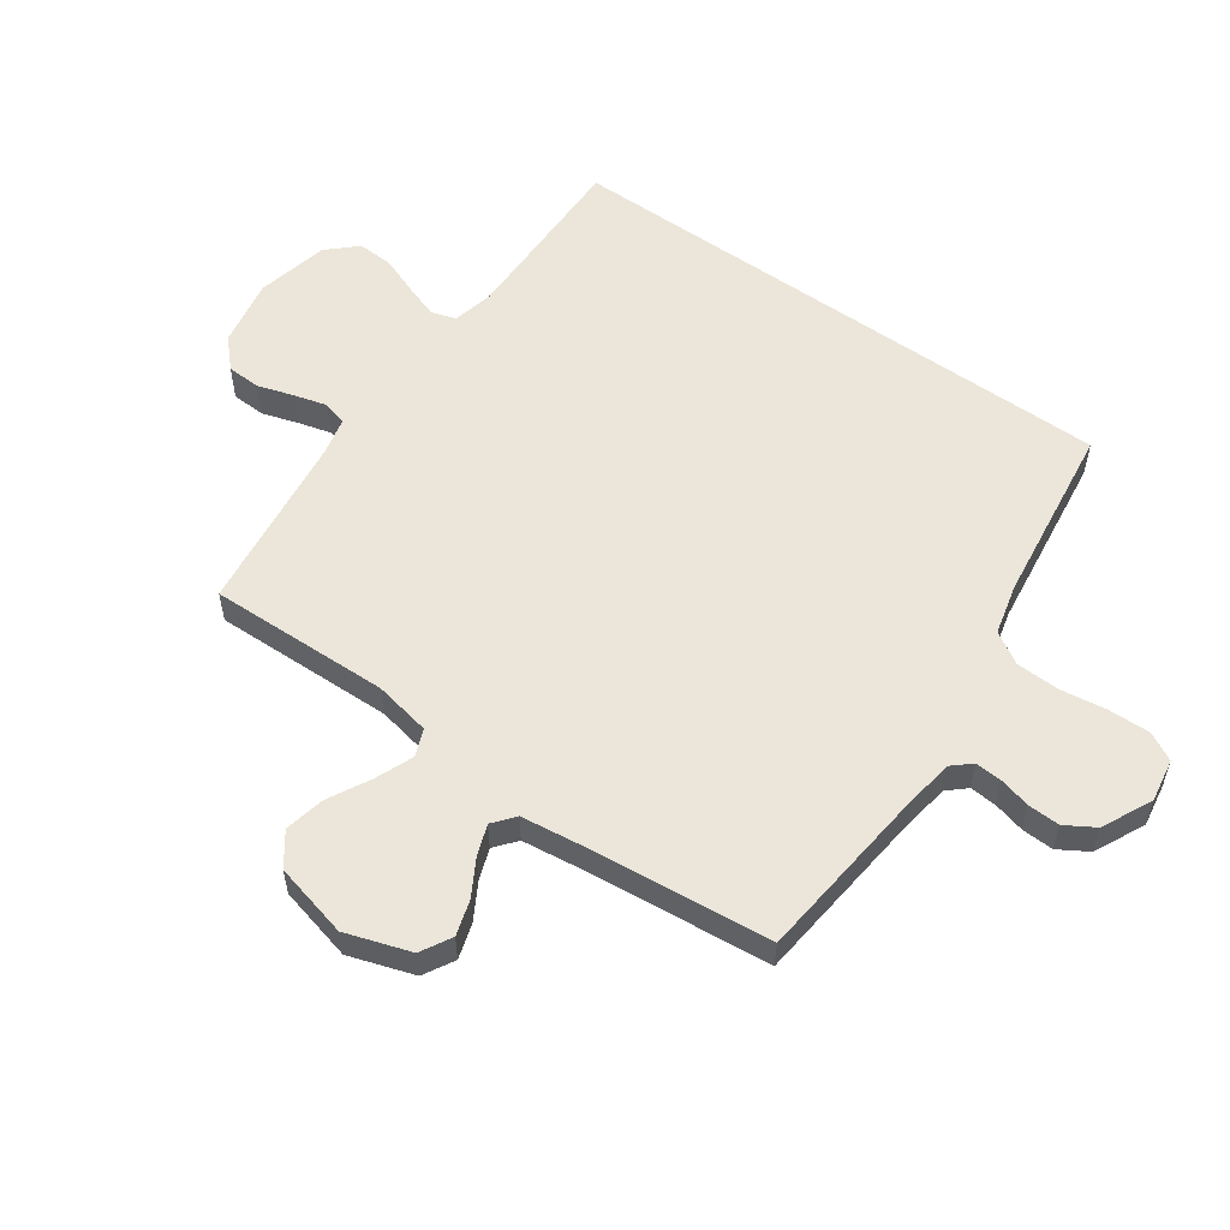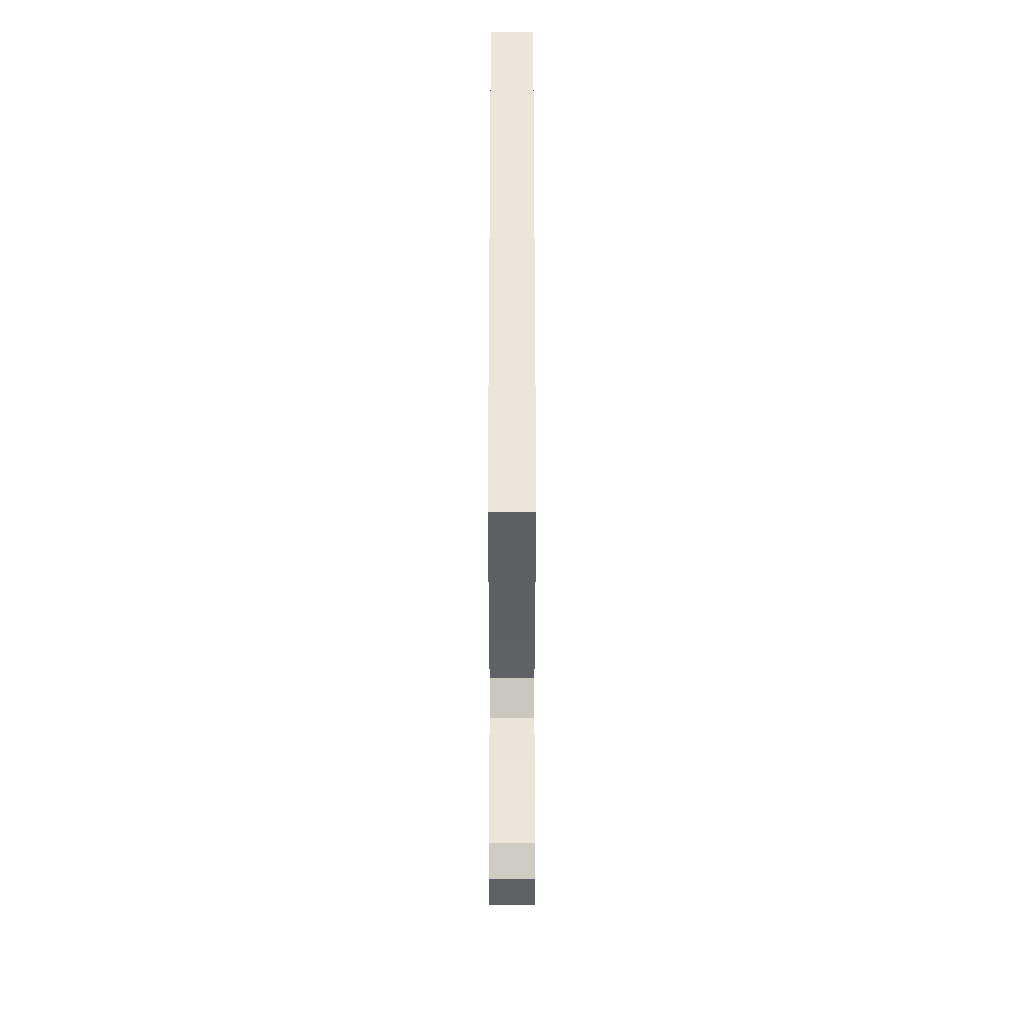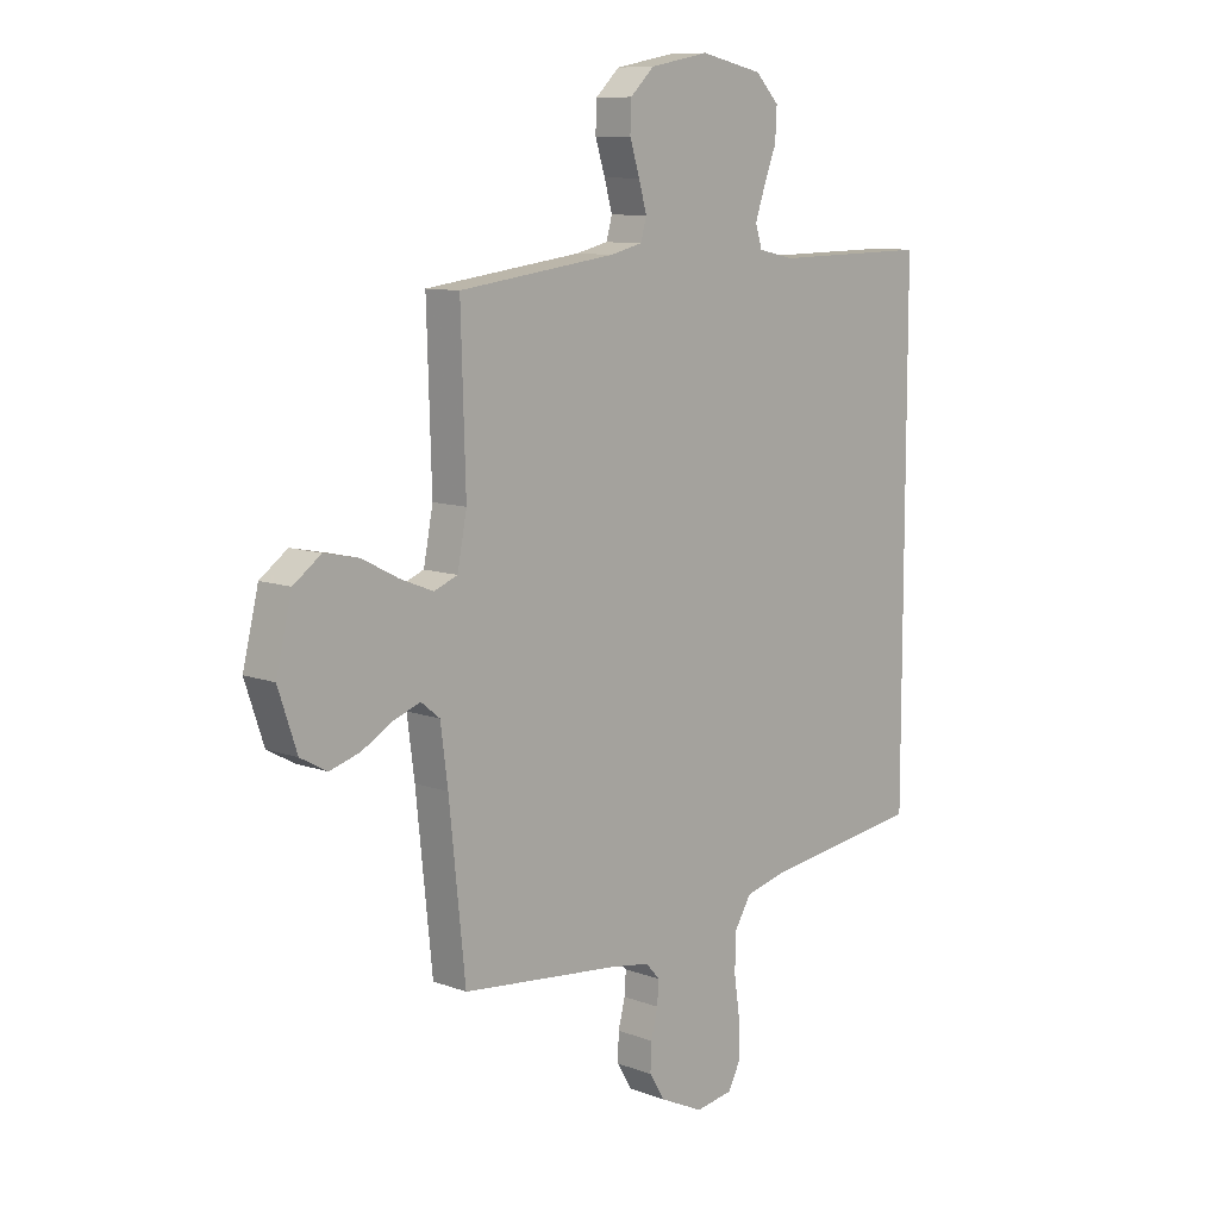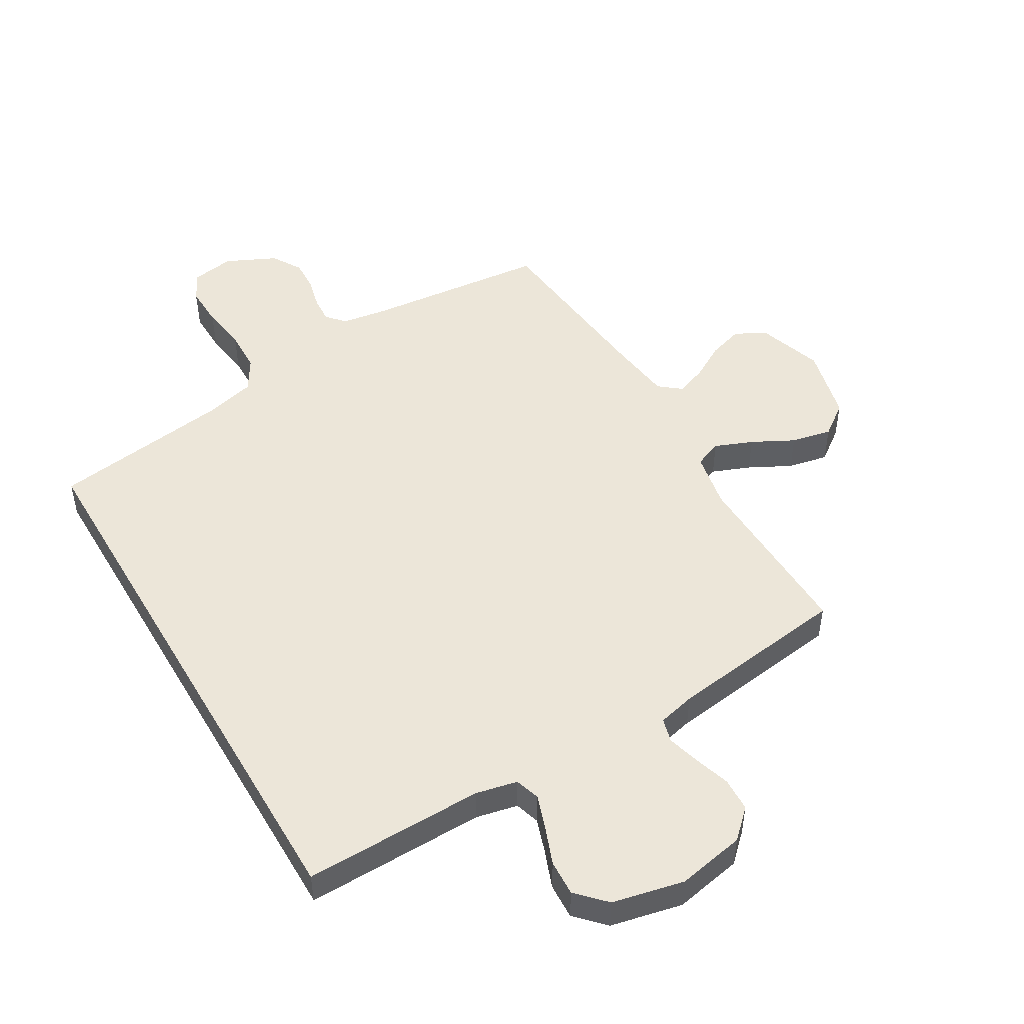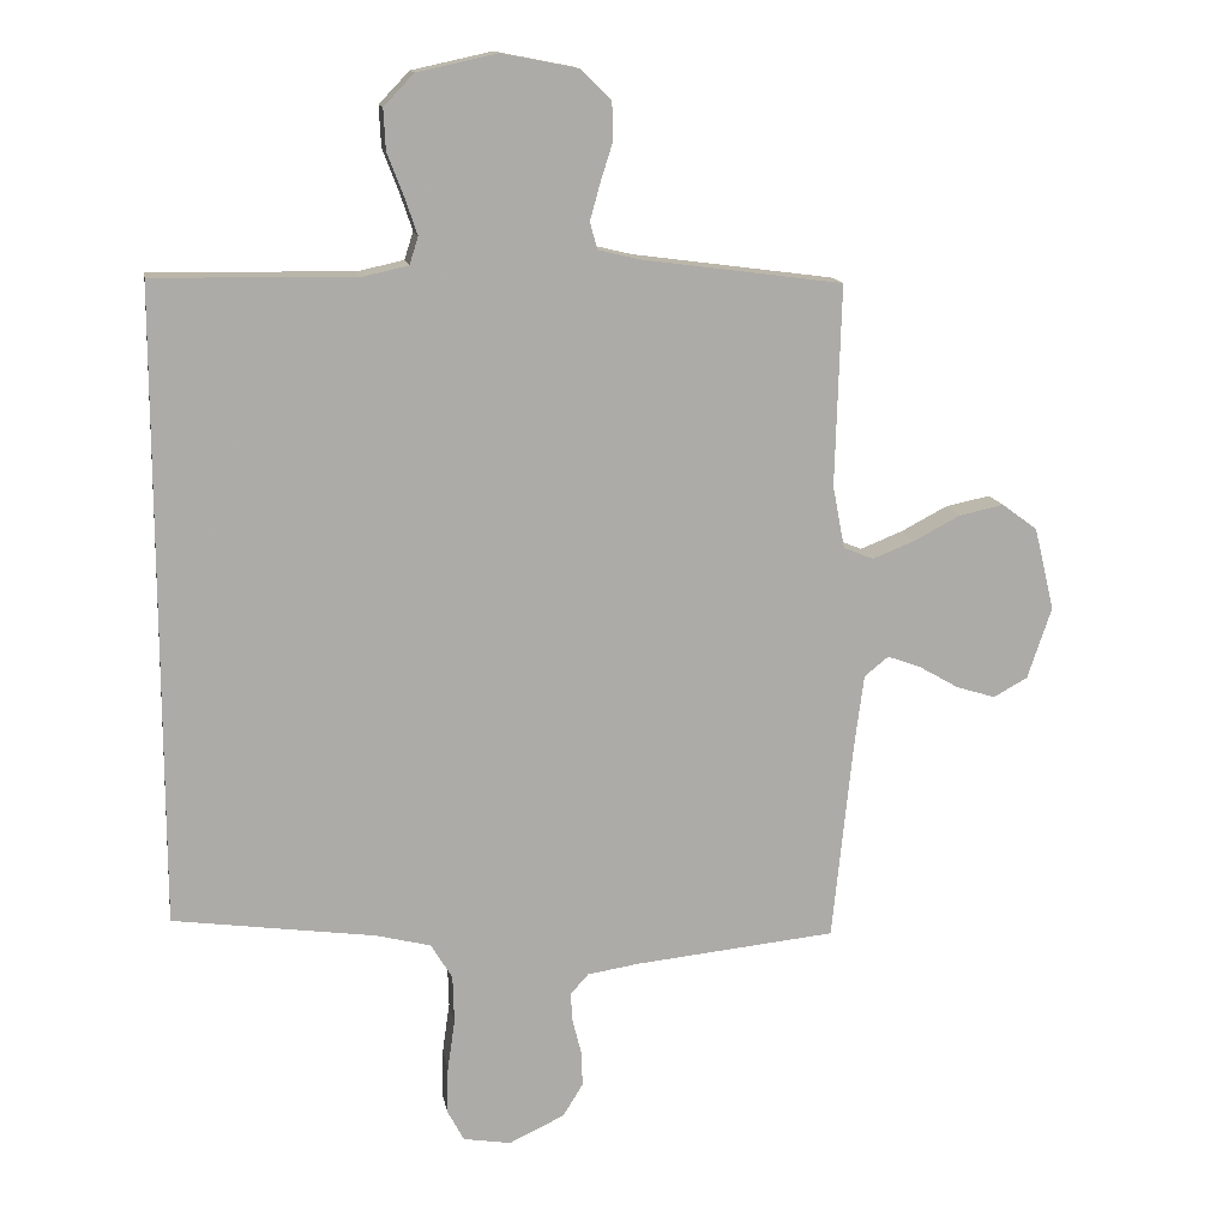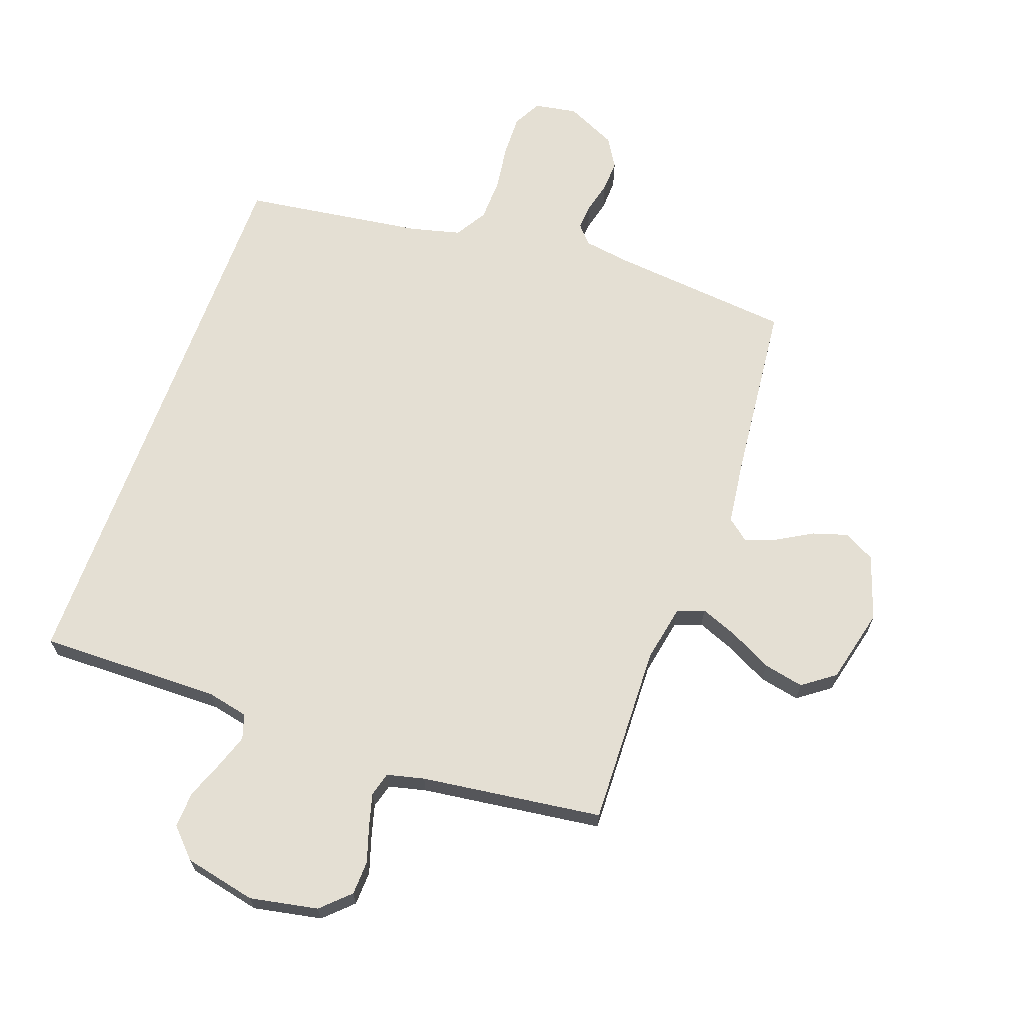
<metadata>
{"format":"obj","ext":"obj","renderer":"f3d","projection":"perspective","resolution":1024,"background":"white","views":[{"elev":55.9,"azim":125.6,"up":"+Y"},{"elev":-32.6,"azim":-90.0,"up":"+Z"},{"elev":9.7,"azim":134.0,"up":"+Z"},{"elev":49.2,"azim":-30.4,"up":"+Y"},{"elev":13.7,"azim":-9.9,"up":"+Z"},{"elev":66.6,"azim":19.8,"up":"+Y"}]}
</metadata>
<code>
v -0.5 0.07 -0.417
v -0.5 0.07 0.528
v -0.2 0.07 0.523
v -0.131 0.07 0.538
v -0.118 0.07 0.579
v -0.137 0.07 0.635
v -0.161 0.07 0.698
v -0.164 0.07 0.758
v -0.119 0.07 0.805
v 0 0.07 0.831
v 0.113 0.07 0.809
v 0.159 0.07 0.765
v 0.161 0.07 0.709
v 0.142 0.07 0.649
v 0.127 0.07 0.595
v 0.138 0.07 0.555
v 0.2 0.07 0.54
v 0.5 0.07 0.5
v 0.491 0.07 0.2
v 0.509 0.07 0.106
v 0.554 0.07 0.088
v 0.617 0.07 0.113
v 0.686 0.07 0.149
v 0.753 0.07 0.163
v 0.806 0.07 0.124
v 0.836 0.07 0
v 0.8 0.07 -0.107
v 0.749 0.07 -0.135
v 0.691 0.07 -0.117
v 0.632 0.07 -0.083
v 0.581 0.07 -0.064
v 0.545 0.07 -0.093
v 0.531 0.07 -0.2
v 0.5 0.07 -0.5
v 0.2 0.07 -0.53
v 0.122 0.07 -0.542
v 0.095 0.07 -0.572
v 0.098 0.07 -0.616
v 0.111 0.07 -0.668
v 0.113 0.07 -0.721
v 0.083 0.07 -0.77
v 0 0.07 -0.809
v -0.071 0.07 -0.797
v -0.096 0.07 -0.75
v -0.094 0.07 -0.681
v -0.083 0.07 -0.604
v -0.085 0.07 -0.533
v -0.117 0.07 -0.48
v -0.2 0.07 -0.459
v -0.5 0 -0.417
v -0.5 0 0.528
v -0.2 0 0.523
v -0.131 0 0.538
v -0.118 0 0.579
v -0.137 0 0.635
v -0.161 0 0.698
v -0.164 0 0.758
v -0.119 0 0.805
v 0 0 0.831
v 0.113 0 0.809
v 0.159 0 0.765
v 0.161 0 0.709
v 0.142 0 0.649
v 0.127 0 0.595
v 0.138 0 0.555
v 0.2 0 0.54
v 0.5 0 0.5
v 0.491 0 0.2
v 0.509 0 0.106
v 0.554 0 0.088
v 0.617 0 0.113
v 0.686 0 0.149
v 0.753 0 0.163
v 0.806 0 0.124
v 0.836 0 0
v 0.8 0 -0.107
v 0.749 0 -0.135
v 0.691 0 -0.117
v 0.632 0 -0.083
v 0.581 0 -0.064
v 0.545 0 -0.093
v 0.531 0 -0.2
v 0.5 0 -0.5
v 0.2 0 -0.53
v 0.122 0 -0.542
v 0.095 0 -0.572
v 0.098 0 -0.616
v 0.111 0 -0.668
v 0.113 0 -0.721
v 0.083 0 -0.77
v 0 0 -0.809
v -0.071 0 -0.797
v -0.096 0 -0.75
v -0.094 0 -0.681
v -0.083 0 -0.604
v -0.085 0 -0.533
v -0.117 0 -0.48
v -0.2 0 -0.459
f 43 44 45 46
f 43 46 47
f 42 43 47
f 41 42 47
f 38 39 40 41
f 37 38 41 47
f 36 37 47 48
f 33 34 35
f 32 33 35 36
f 27 28 29 30
f 27 30 31
f 26 27 31
f 25 26 31
f 22 23 24 25
f 21 22 25 31
f 20 21 31 32
f 17 18 19
f 16 17 19 20
f 11 12 13 14
f 11 14 15
f 10 11 15
f 9 10 15 16
f 6 7 8 9
f 5 6 9 16
f 49 1 2 3
f 48 49 3 4
f 20 32 36 48
f 16 20 48
f 4 5 16 48
f 95 94 93 92
f 96 95 92
f 96 92 91
f 96 91 90
f 90 89 88 87
f 96 90 87 86
f 97 96 86 85
f 84 83 82
f 85 84 82 81
f 79 78 77 76
f 80 79 76
f 80 76 75
f 80 75 74
f 74 73 72 71
f 80 74 71 70
f 81 80 70 69
f 68 67 66
f 69 68 66 65
f 63 62 61 60
f 64 63 60
f 64 60 59
f 65 64 59 58
f 58 57 56 55
f 65 58 55 54
f 52 51 50 98
f 53 52 98 97
f 97 85 81 69
f 97 69 65
f 97 65 54 53
f 1 50 51 2
f 2 51 52 3
f 3 52 53 4
f 4 53 54 5
f 5 54 55 6
f 6 55 56 7
f 7 56 57 8
f 8 57 58 9
f 9 58 59 10
f 10 59 60 11
f 11 60 61 12
f 12 61 62 13
f 13 62 63 14
f 14 63 64 15
f 15 64 65 16
f 16 65 66 17
f 17 66 67 18
f 18 67 68 19
f 19 68 69 20
f 20 69 70 21
f 21 70 71 22
f 22 71 72 23
f 23 72 73 24
f 24 73 74 25
f 25 74 75 26
f 26 75 76 27
f 27 76 77 28
f 28 77 78 29
f 29 78 79 30
f 30 79 80 31
f 31 80 81 32
f 32 81 82 33
f 33 82 83 34
f 34 83 84 35
f 35 84 85 36
f 36 85 86 37
f 37 86 87 38
f 38 87 88 39
f 39 88 89 40
f 40 89 90 41
f 41 90 91 42
f 42 91 92 43
f 43 92 93 44
f 44 93 94 45
f 45 94 95 46
f 46 95 96 47
f 47 96 97 48
f 48 97 98 49
f 49 98 50 1

</code>
